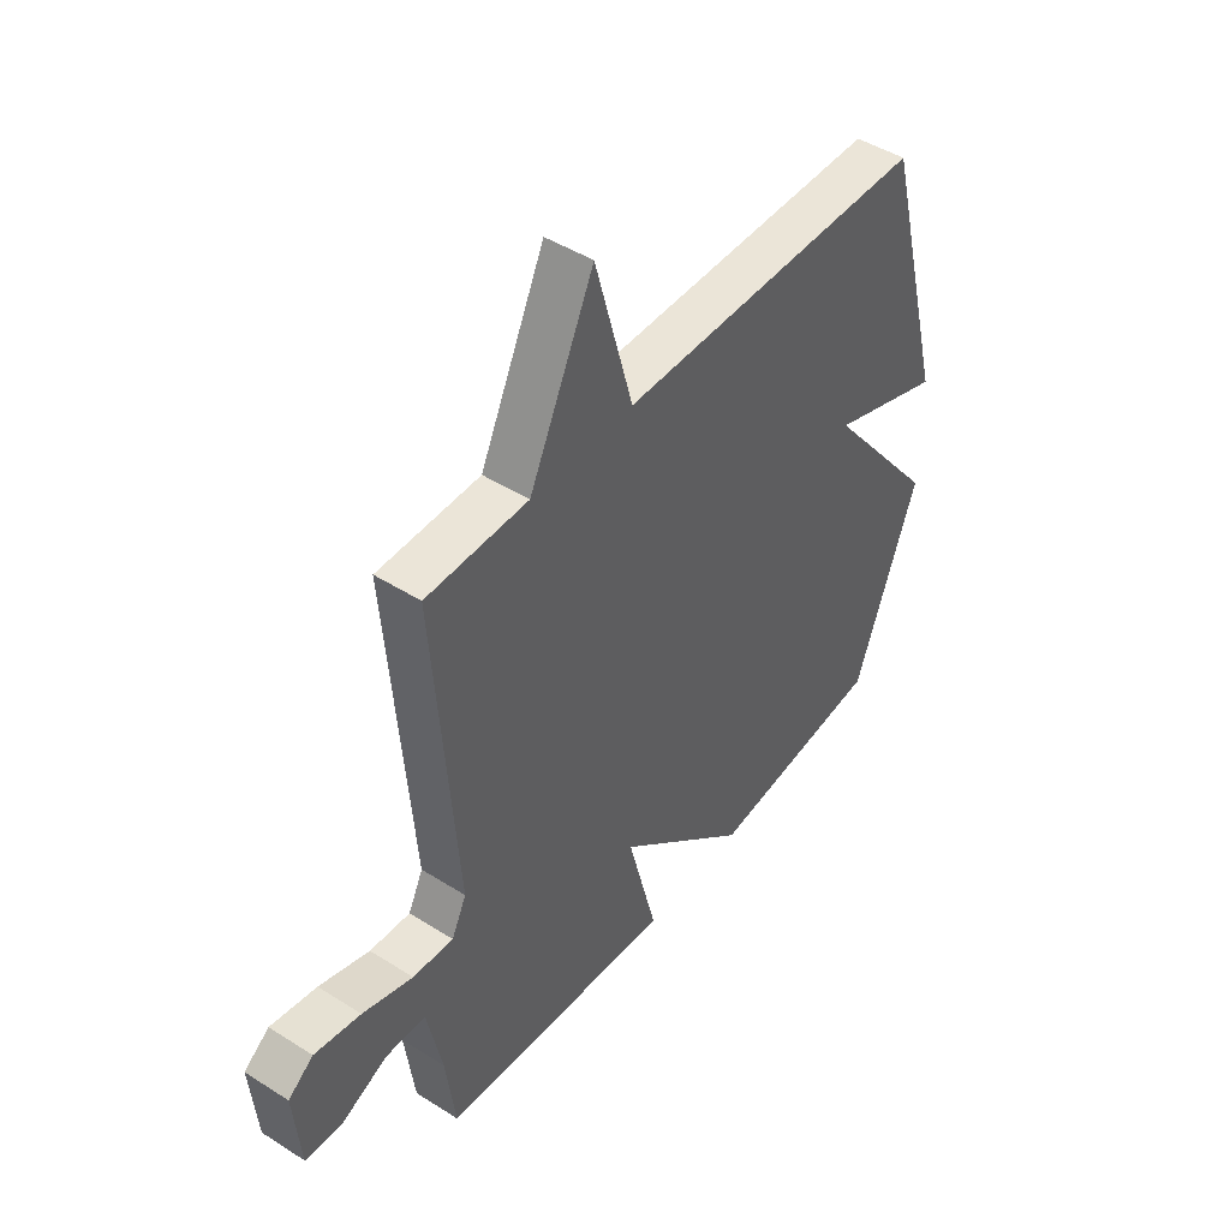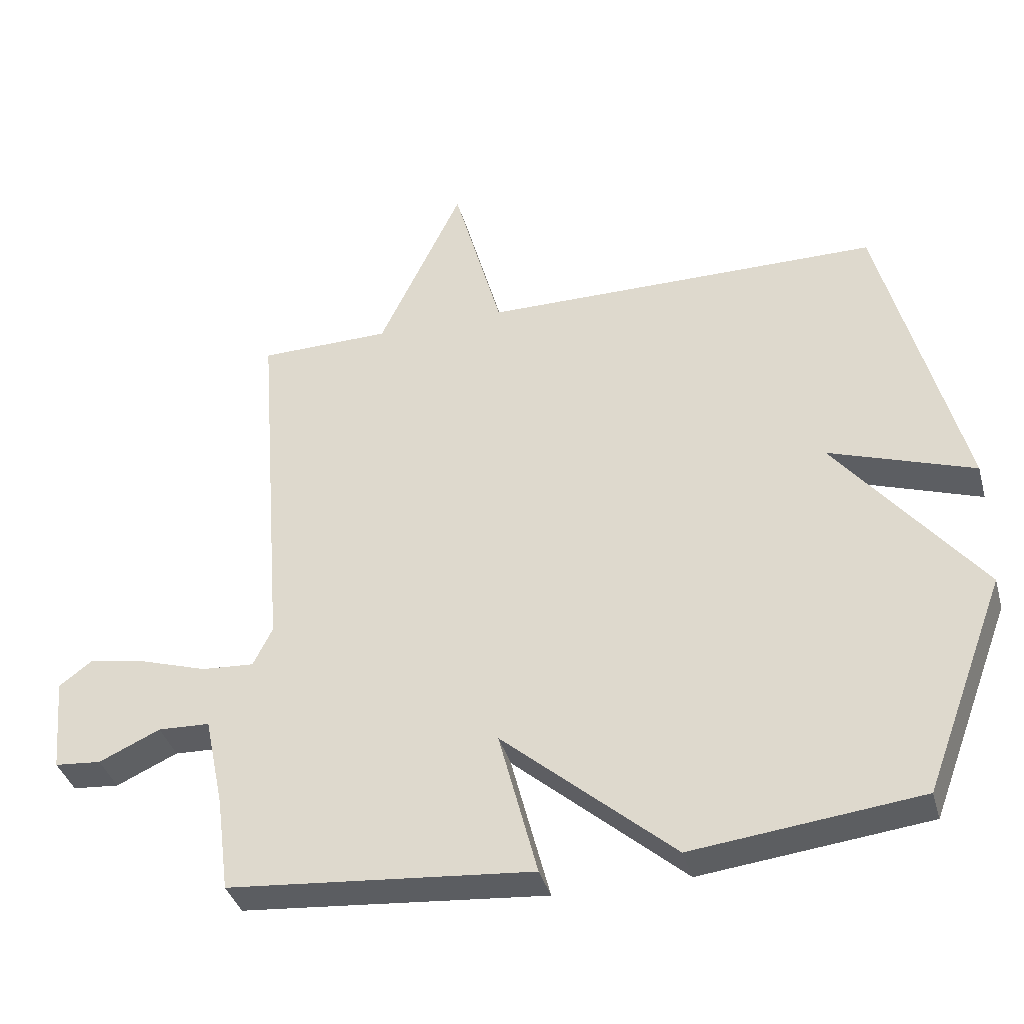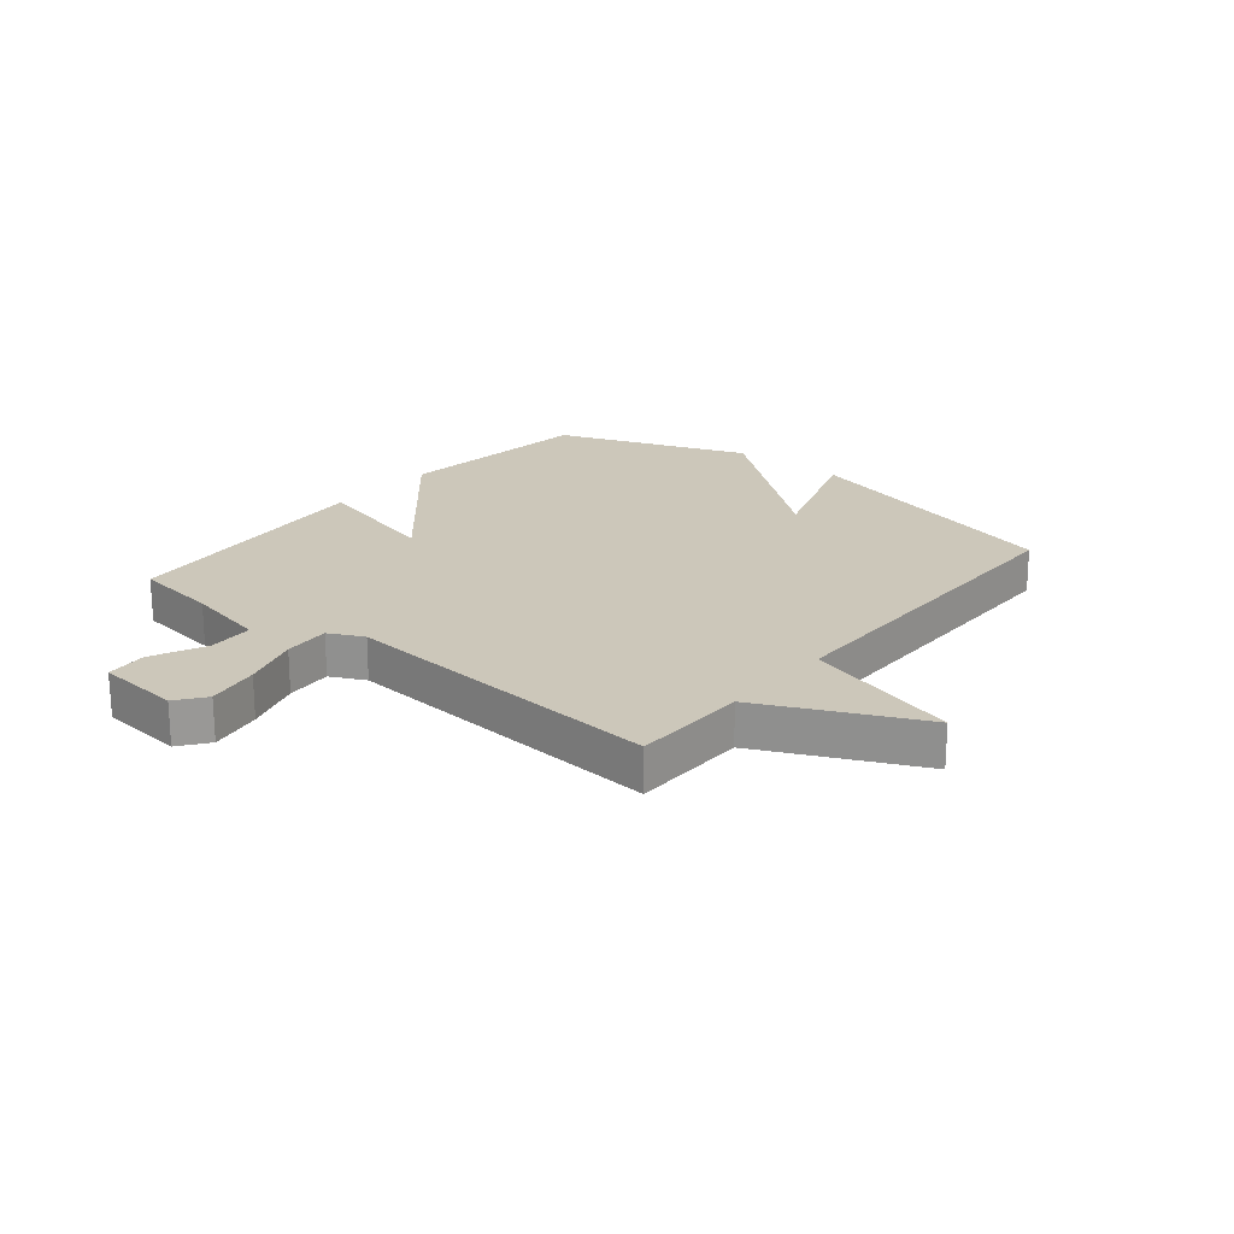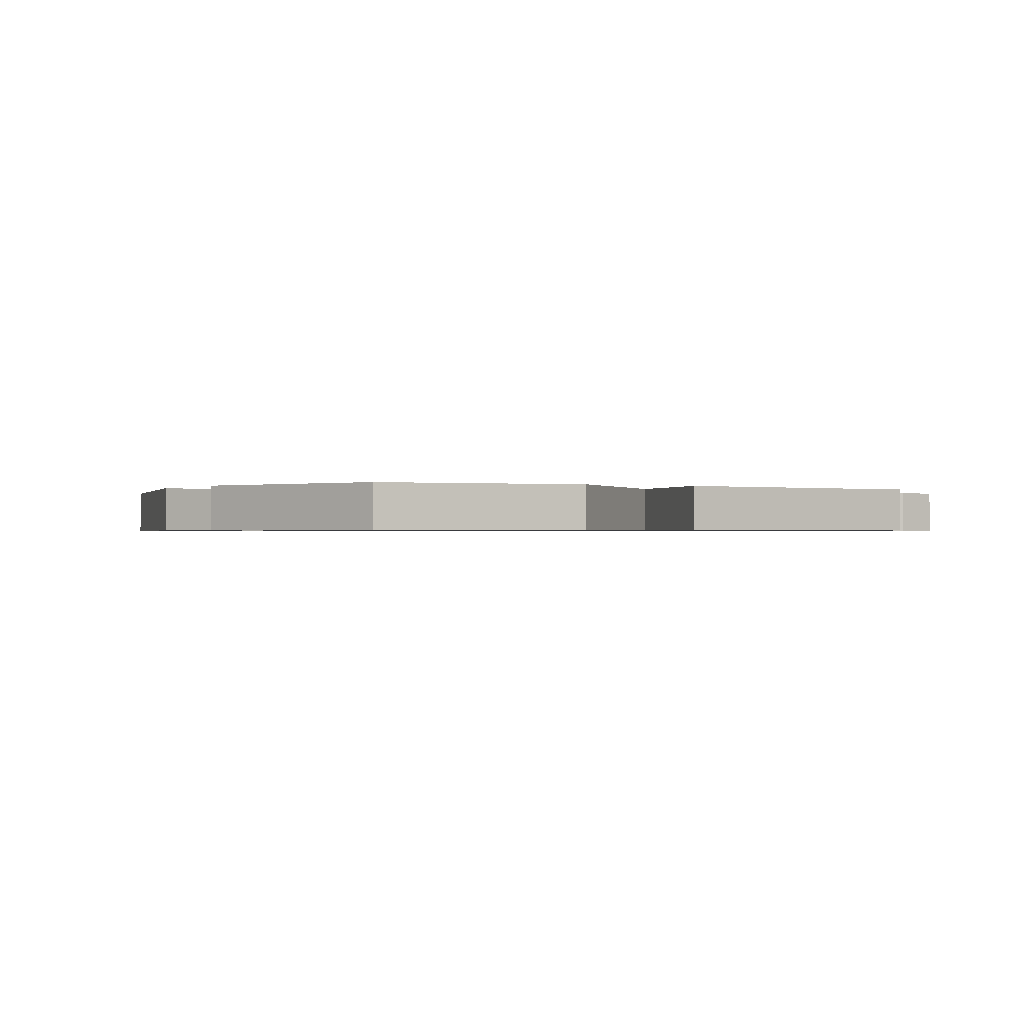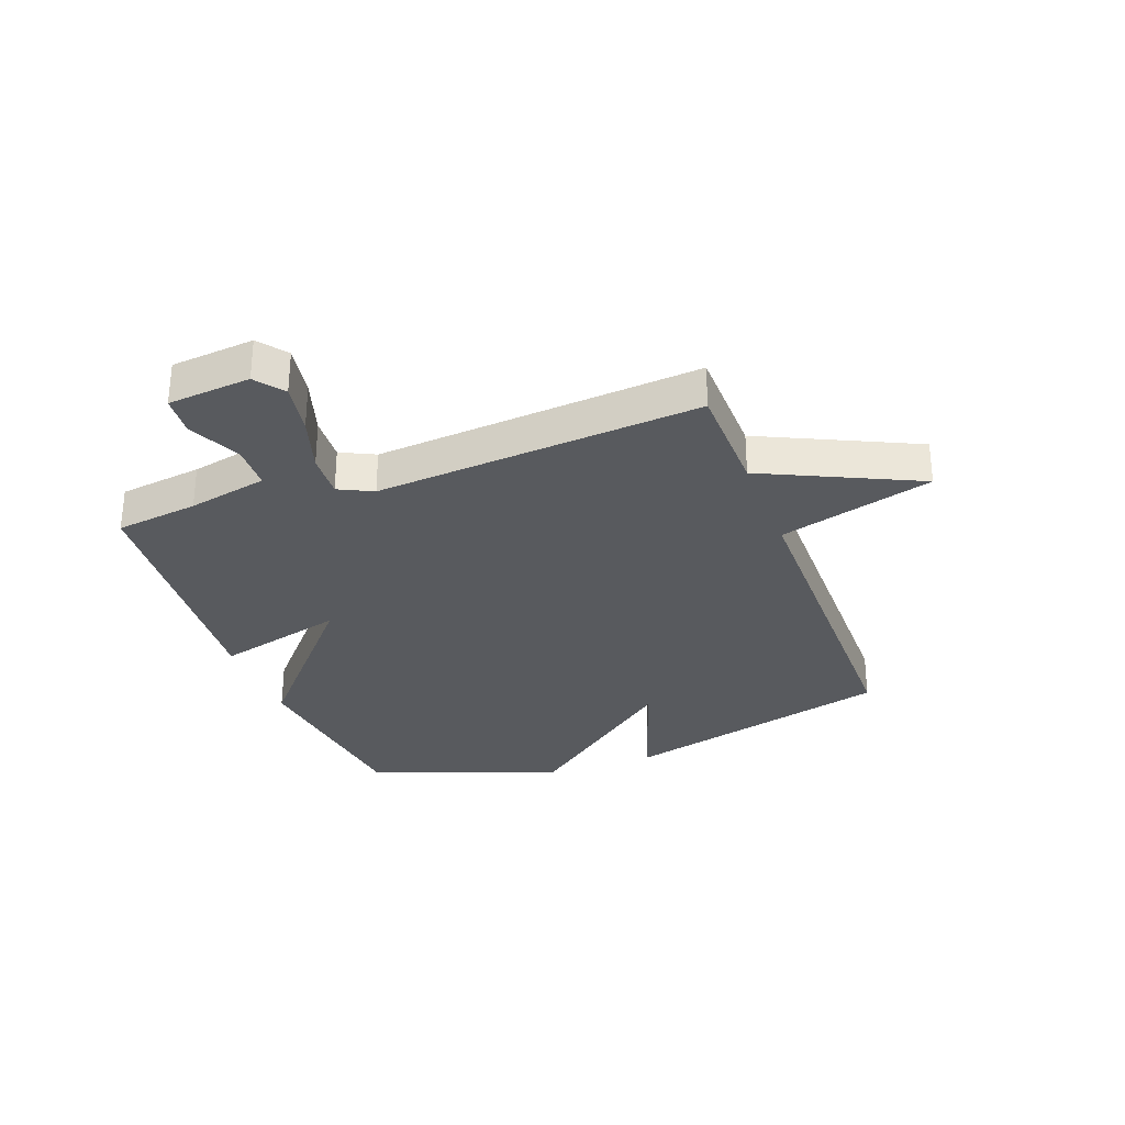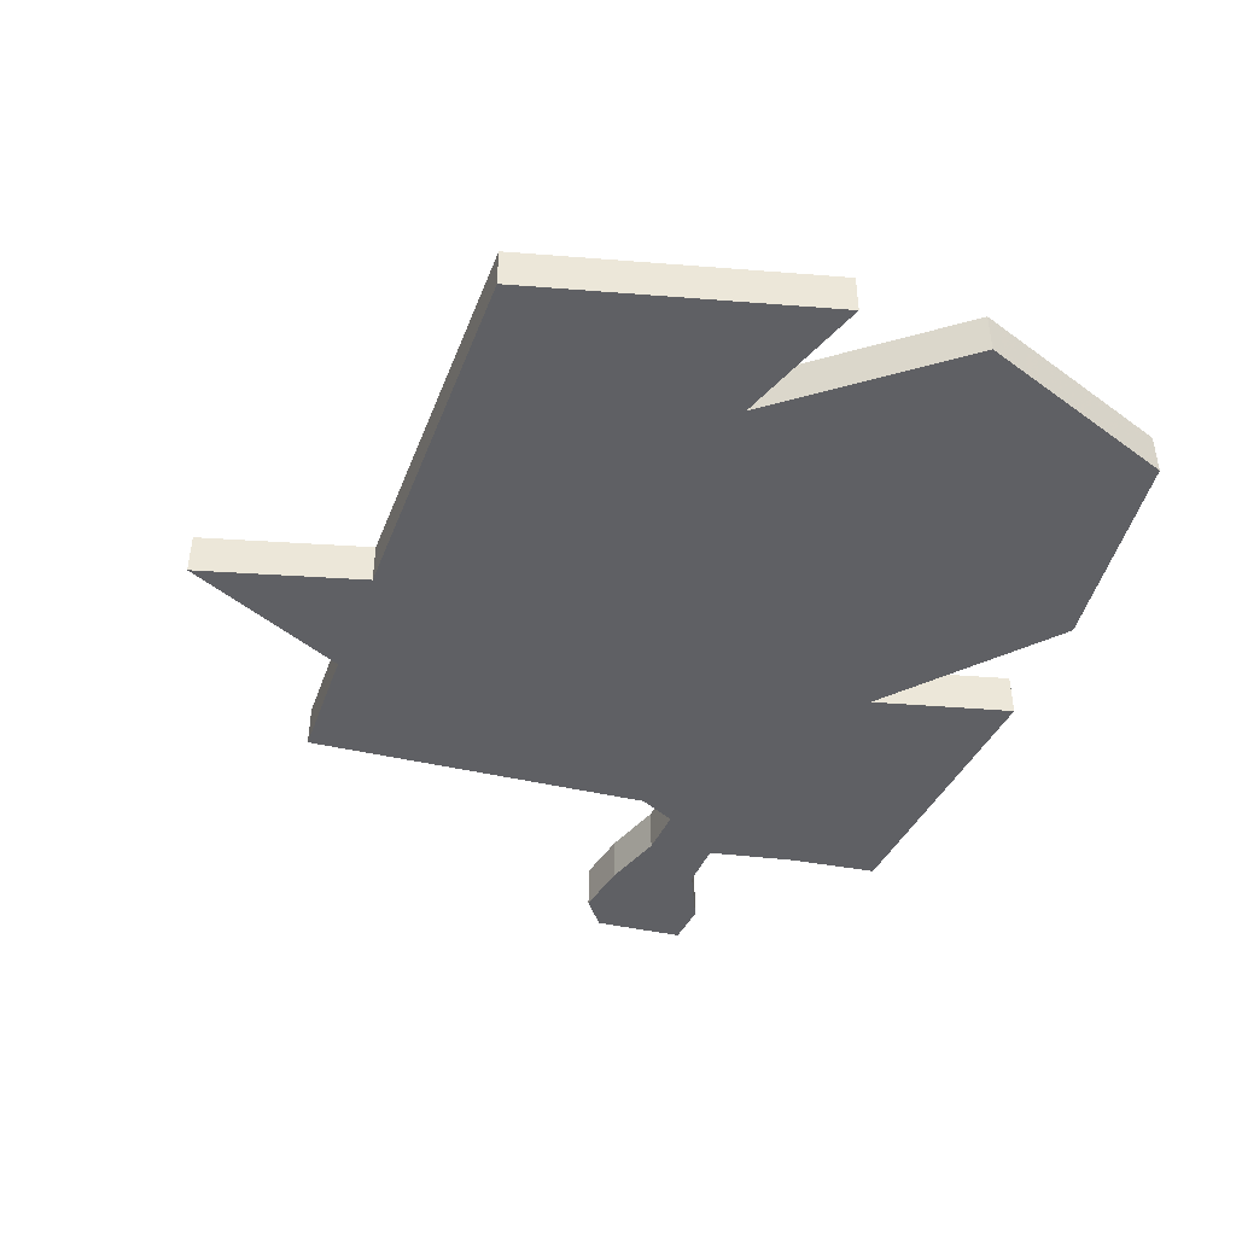
<metadata>
{"format":"obj","ext":"obj","renderer":"f3d","projection":"perspective","resolution":1024,"background":"white","views":[{"elev":45.8,"azim":-53.9,"up":"+Z"},{"elev":-37.6,"azim":15.0,"up":"+Z"},{"elev":21.4,"azim":-50.5,"up":"+Y"},{"elev":-0.6,"azim":150.0,"up":"+Y"},{"elev":-30.5,"azim":-69.5,"up":"+Y"},{"elev":-43.5,"azim":70.1,"up":"+Y"}]}
</metadata>
<code>
v 0.5 0.07 -0.5
v 0.158 0.07 -0.54
v -0.1 0.07 -0.316
v -0.042 0.07 -0.54
v -0.5 0.07 -0.5
v -0.519 0.07 -0.356
v -0.548 0.07 -0.218
v -0.626 0.07 -0.215
v -0.718 0.07 -0.257
v -0.788 0.07 -0.251
v -0.801 0.07 -0.107
v -0.752 0.07 -0.07
v -0.662 0.07 -0.086
v -0.564 0.07 -0.117
v -0.485 0.07 -0.122
v -0.456 0.07 -0.063
v -0.5 0.07 0.5
v -0.302 0.07 0.503
v -0.176 0.07 0.77
v -0.102 0.07 0.503
v 0.5 0.07 0.5
v 0.623 0.07 0.027
v 0.404 0.07 0.102
v 0.623 0.07 -0.173
v 0.5 0 -0.5
v 0.158 0 -0.54
v -0.1 0 -0.316
v -0.042 0 -0.54
v -0.5 0 -0.5
v -0.519 0 -0.356
v -0.548 0 -0.218
v -0.626 0 -0.215
v -0.718 0 -0.257
v -0.788 0 -0.251
v -0.801 0 -0.107
v -0.752 0 -0.07
v -0.662 0 -0.086
v -0.564 0 -0.117
v -0.485 0 -0.122
v -0.456 0 -0.063
v -0.5 0 0.5
v -0.302 0 0.503
v -0.176 0 0.77
v -0.102 0 0.503
v 0.5 0 0.5
v 0.623 0 0.027
v 0.404 0 0.102
v 0.623 0 -0.173
f 1 2 3
f 24 1 3
f 23 24 3
f 20 21 22 23
f 20 23 3
f 18 19 20 3
f 16 17 18 3
f 4 5 6
f 3 4 6
f 16 3 6
f 15 16 6
f 14 15 6 7
f 12 13 14
f 11 12 14
f 10 11 14
f 9 10 14
f 8 9 14
f 7 8 14
f 27 26 25
f 27 25 48
f 27 48 47
f 47 46 45 44
f 27 47 44
f 27 44 43 42
f 27 42 41 40
f 30 29 28
f 30 28 27
f 30 27 40
f 30 40 39
f 31 30 39 38
f 38 37 36
f 38 36 35
f 38 35 34
f 38 34 33
f 38 33 32
f 38 32 31
f 1 25 26 2
f 2 26 27 3
f 3 27 28 4
f 4 28 29 5
f 5 29 30 6
f 6 30 31 7
f 7 31 32 8
f 8 32 33 9
f 9 33 34 10
f 10 34 35 11
f 11 35 36 12
f 12 36 37 13
f 13 37 38 14
f 14 38 39 15
f 15 39 40 16
f 16 40 41 17
f 17 41 42 18
f 18 42 43 19
f 19 43 44 20
f 20 44 45 21
f 21 45 46 22
f 22 46 47 23
f 23 47 48 24
f 24 48 25 1

</code>
